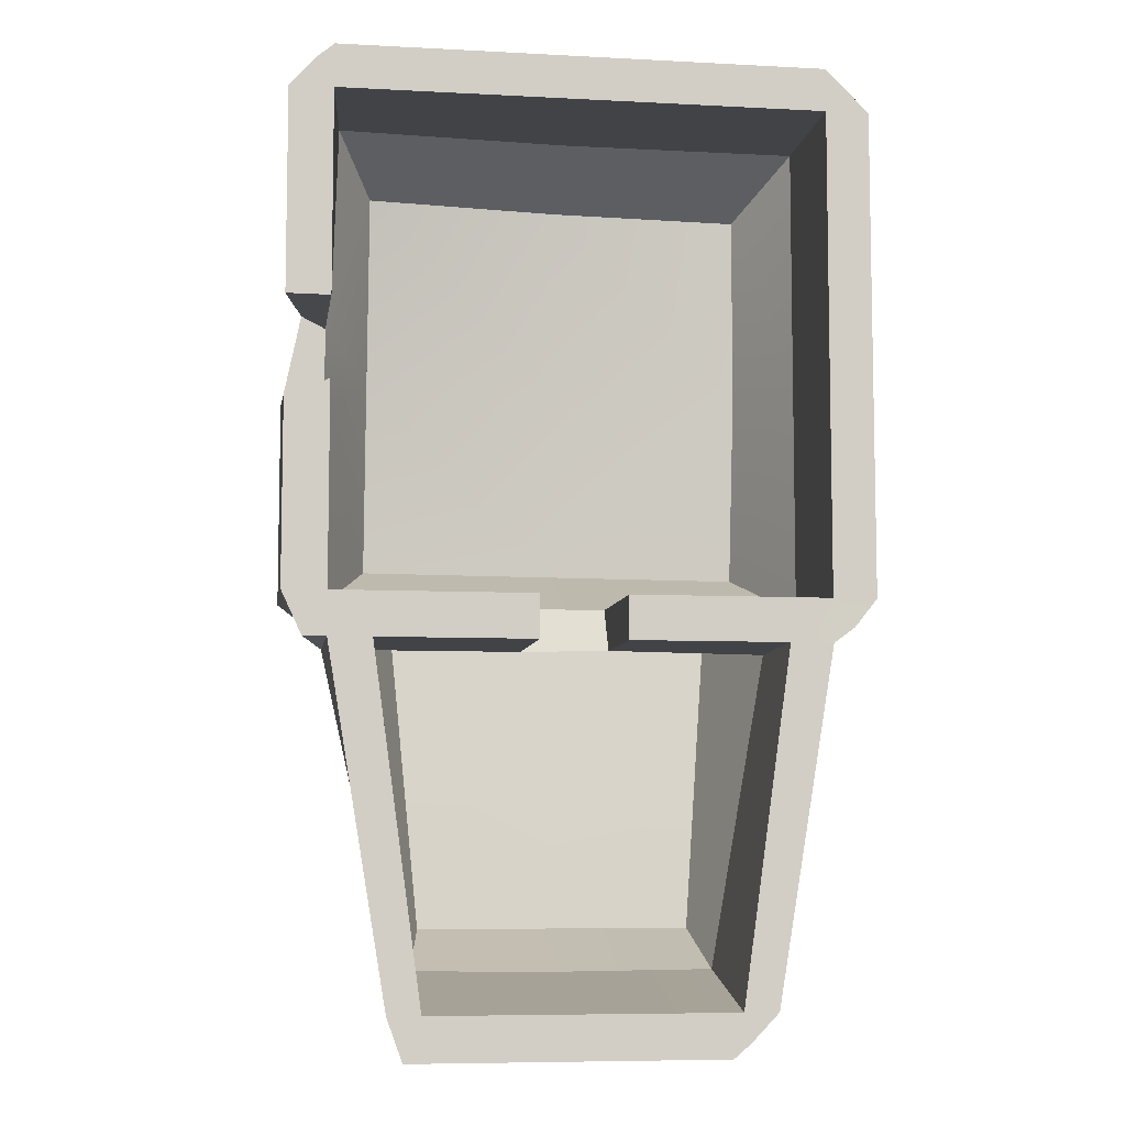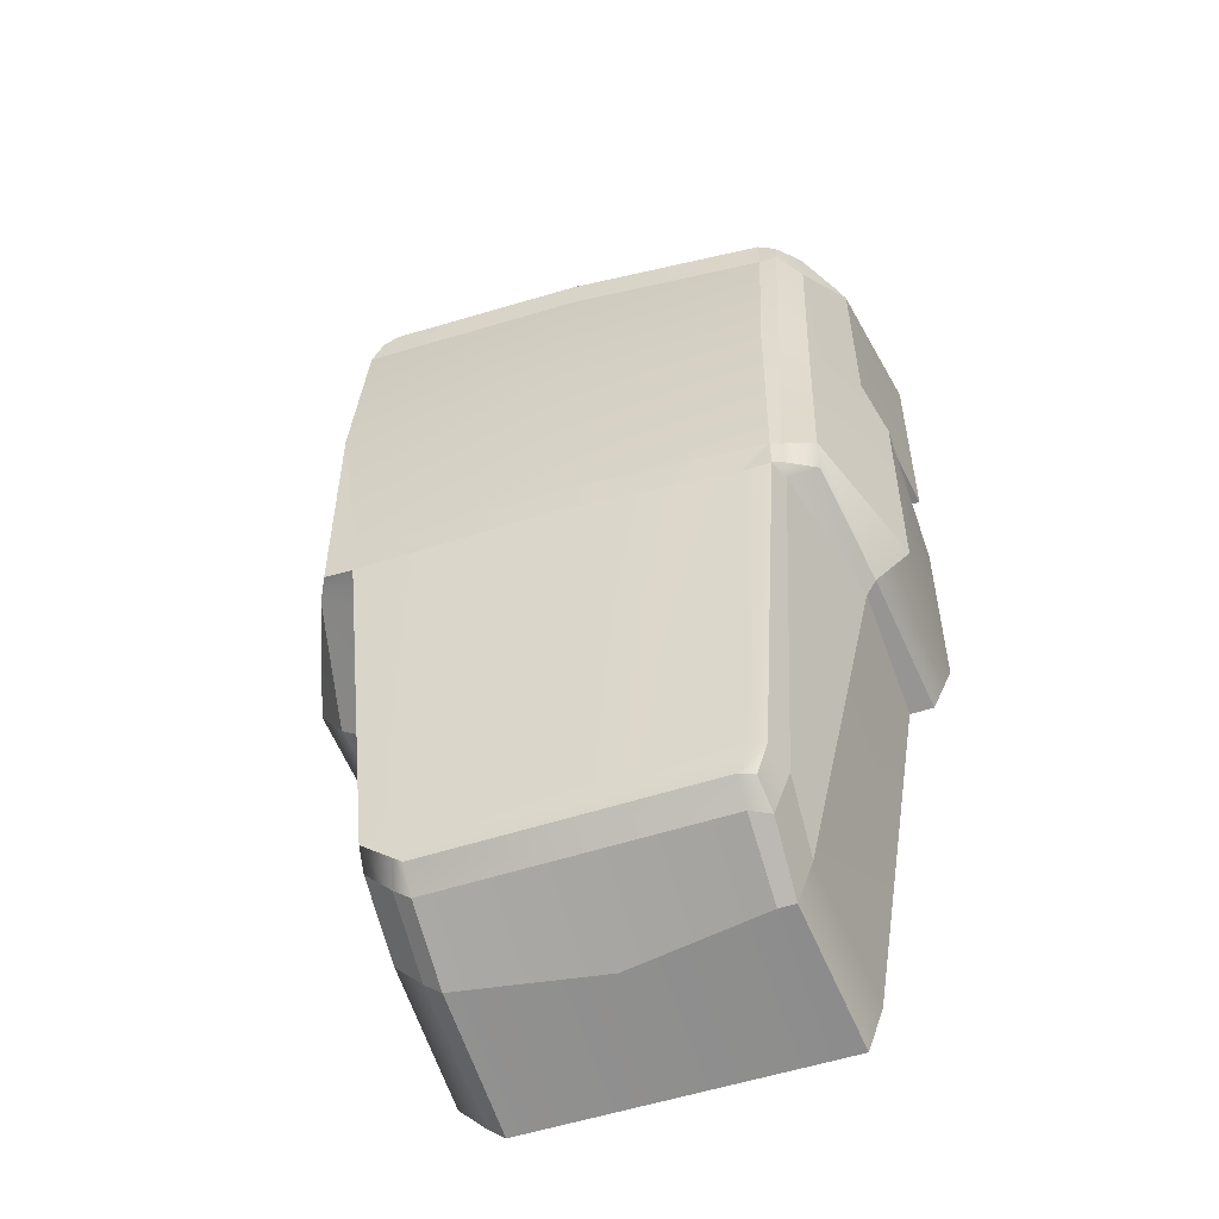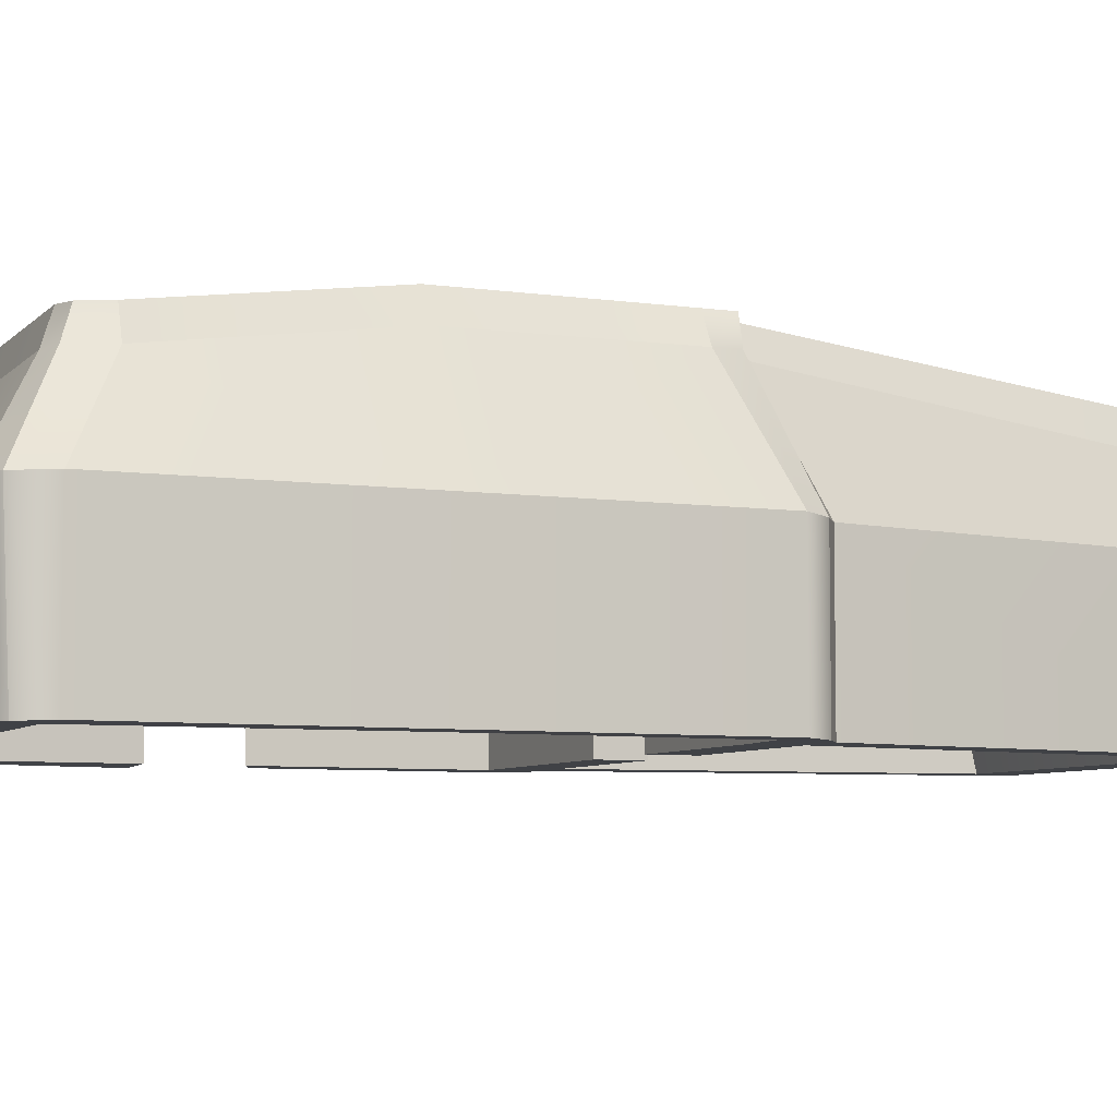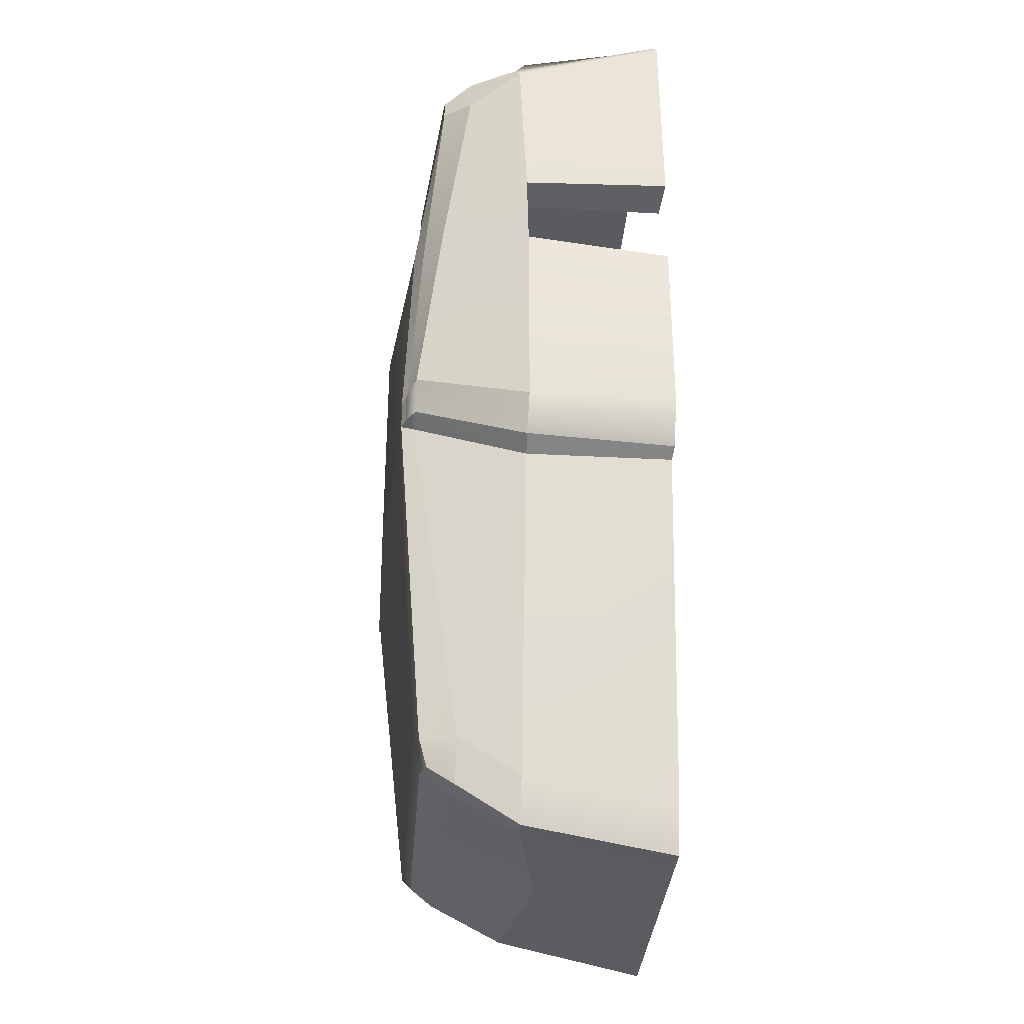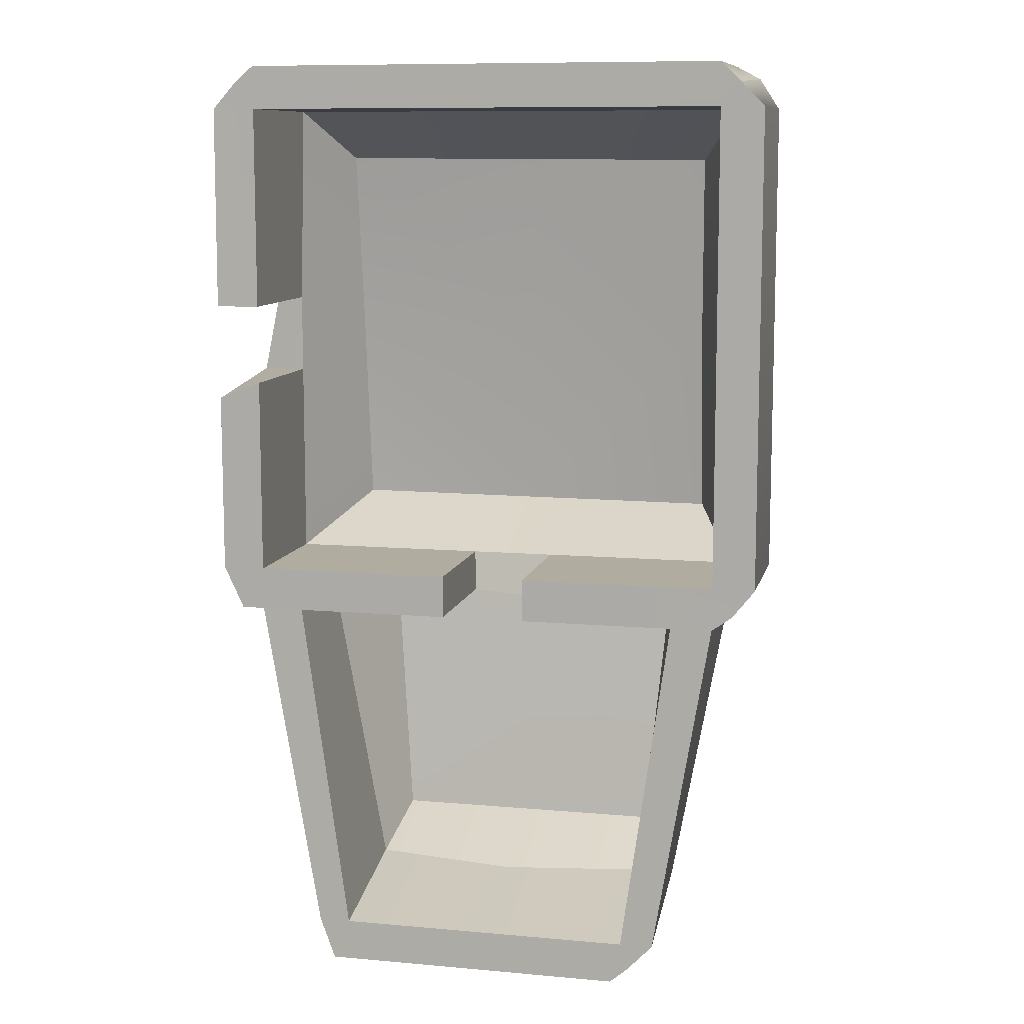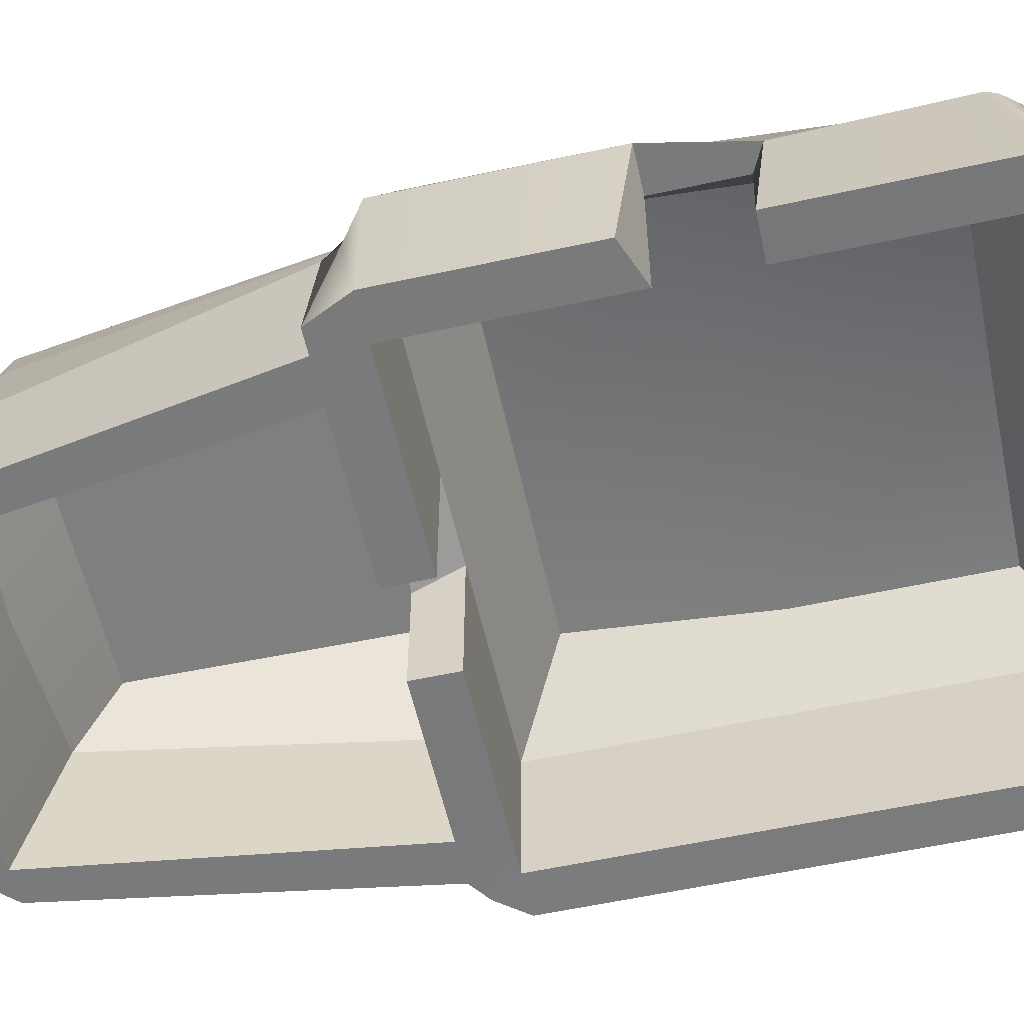
<metadata>
{"format":"obj","ext":"obj","renderer":"f3d","projection":"perspective","resolution":1024,"background":"white","views":[{"elev":-7.3,"azim":-8.4,"up":"+Z"},{"elev":-52.9,"azim":-160.5,"up":"+Z"},{"elev":-6.3,"azim":66.1,"up":"+Y"},{"elev":-33.4,"azim":-94.2,"up":"+Z"},{"elev":9.9,"azim":12.9,"up":"+Z"},{"elev":-58.0,"azim":-77.3,"up":"+Y"}]}
</metadata>
<code>
g default
v -91.5 70.3 78.27
v -91.42 15.57 94.91
v 93.1 66.28 95.94
v 91.81 15.57 93.37
v 92.28 66.28 -94.98
v 92.28 15.57 -94.98
v -88.5 66.28 -93.94
v -93.14 15.57 -100.2
v 100.2 66.31 85
v 100.2 15.57 85
v -100.2 15.57 85
v -93.43 68.84 74.69
v -100.2 66.28 -85
v -100.2 15.57 -85
v 100.2 15.57 -85
v 100.2 66.31 -85
v 85 66.31 100.2
v 85 15.57 100.2
v 85 15.53 85
v 85 15.79 -85
v 85 15.57 -100.2
v 85 66.28 -100.2
v 85 66.31 -85
v 85 66.31 85
v -85 66.31 88.44
v -85 15.57 100.2
v -85 15.53 85
v -85 15.53 -85
v -85 15.57 -100.2
v -85 66.28 -100.2
v -85 66.28 -85
v -81.23 60.96 85
v 15 15.57 -100.2
v 15 15.53 -85
v 15 66.28 -85
v 15 57.28 -100.2
v -15 15.53 -85
v -15 15.57 -100.2
v -15 66.28 -100.2
v -15.06 66.28 -85
v 70 15.57 -100.2
v 70 15.53 -85
v 72.62 66.28 -100.2
v -70 15.53 -85
v -70 15.57 -100.2
v -73.36 66.28 -100.2
v 55.1 15.57 -232.1
v 55.1 66.28 -220.8
v 49.01 15.57 -237.2
v 49.01 66.28 -225.8
v -48.63 15.57 -237.2
v -48.63 66.28 -225.8
v -59.05 15.57 -237.2
v -54.42 66.28 -225.8
v -53.14 15.57 -222.2
v -64.53 15.57 -222.2
v -59.89 66.28 -210.8
v -53.14 66.28 -210.8
v 64.65 15.57 -222.2
v 52.72 15.57 -222.2
v 52.86 66.28 -210.8
v 64.65 66.28 -210.8
v -100.2 66.28 -14.55
v -85 66.28 -14.55
v -85 15.53 -14.74
v -100.2 15.57 -20.73
v -85 15.53 13.45
v -100.2 15 13.45
v -93.51 66.28 18.02
v -85 66.28 13.73
v 78.92 106 68.51
v 68.9 106 79.53
v 74.54 106 77.04
v 68.9 115 -79.53
v 68.9 115 -68.72
v 78.92 115 -69.29
v 78.92 115 -78.92
v -72.1 108.2 -78.92
v -72.1 108.2 -68.51
v -68.75 109.8 -68.72
v -68.75 109.7 -79.53
v -68.75 97.37 68.22
v -68.75 97.33 79.53
v -75.06 97.33 68.22
v -75.06 97.33 74.23
v -82.66 105 -82.66
v -82.66 105 -68.51
v -68.51 105 -68.51
v -71.99 105 -82.66
v -68.51 87.37 67.6
v -81.96 87.33 68.22
v -81.96 87.33 78.64
v -68.22 87.33 81.96
v 69.29 96.04 66.82
v 68.51 96 82.66
v 78.28 96 80.78
v 82.66 96 68.51
v 71.93 105 -84.49
v 69.29 105 -69.29
v 84.49 105 -69.29
v 84.49 105 -77.29
v 55.1 91.35 -207.4
v 52.87 99.33 -199.2
v -55.18 87.76 -212.5
v -53.55 97.16 -205.9
v 52.86 91.35 -197.5
v 64.65 91.35 -197.5
v 49.01 91.35 -212.5
v -60.65 87.76 -197.5
v -53.14 91.35 -197.5
v -48.63 91.35 -212.5
v 59.25 115 -79.53
v 48.76 99.33 -205.9
v 59.25 105 -84.36
v -59.08 105 -82.78
v -48.6 99.33 -205.9
v -59.08 109.7 -79.53
v 48.99 91.44 -197.5
v -48.63 91.44 -197.5
v -57.99 100.1 -197.5
v -52.42 102.2 -197.5
v 52.59 102.2 -197.5
v 61.5 102.2 -197.5
v -82.31 96.94 -0.4762
v -73.57 103.5 -0.4762
v -68.75 107 -0.3282
v -68.51 96.97 -0.7839
v 78.92 115 -0.3282
v 100.2 66.31 -0.3282
v 83.57 105 -0.3282
v 85 66.31 0.2955
v 85 15.79 -0.3282
v 100.2 15.57 -0.3282
v 69.29 96.04 -1.235
v 0.2472 91.35 -212.5
v 0.2365 91.35 -197.5
v 0.1568 105 -83.57
v 0.4697 105 -68.9
v 0.4697 105 -1.01
v 0.4697 94.07 67.21
v 0 66.31 85
v 0 15.53 85
v 0 15.57 100.2
v 0 66.31 100.2
v 0.1488 94.04 82.31
v 0.07612 104 79.53
v 0 104.1 68.36
v 0 115 -0.3282
v 0.07612 115 -68.72
v 0.08733 115 -79.53
v 0.08441 102.2 -197.5
v 0.08273 99.33 -205.9
v 0.1898 57.28 -225.8
v 0.1898 15.57 -237.2
v -0.2095 15.57 -222.2
v -0.1413 57.28 -210.8
v 0.2368 91.44 -197.5
g pCube3
f 17 18 4 3
f 9 10 133 129
f 5 6 21 22
f 13 14 66 63
f 10 19 132 133
f 129 131 24 9
f 3 4 10 9
f 18 19 10 4
f 12 11 2 1
f 71 72 73
f 7 8 14 13
f 15 20 21 6
f 16 15 6 5
f 74 75 76 77
f 26 27 142 143
f 1 2 26 25
f 2 11 27 26
f 28 65 66 14
f 29 28 14 8
f 30 29 8 7
f 78 79 80 81
f 63 64 31 13
f 83 82 84 85
f 132 19 24 131
f 32 141 142 27
f 31 64 65 28
f 41 42 34 33
f 42 23 35 34
f 36 35 23 43
f 43 41 33 36
f 38 37 44 45
f 39 38 45 46
f 46 31 40 39
f 37 40 31 44
f 34 35 36 33
f 38 39 40 37
f 21 20 42 41
f 23 42 20
f 43 23 22
f 48 47 49 50
f 45 44 28 29
f 52 51 53 54
f 30 31 46
f 44 31 28
f 62 59 47 48
f 59 60 49 47
f 60 61 50 49
f 106 107 102 108
f 61 60 49 50
f 55 56 53 51
f 56 57 54 53
f 109 110 111 104
f 45 29 56 55
f 29 30 57 56
f 30 46 58 57
f 46 45 55 58
f 21 41 60 59
f 41 43 61 60
f 43 22 62 61
f 22 21 59 62
f 58 55 155 156
f 55 51 154 155
f 51 52 153 154
f 111 110 136 135
f 68 67 27 11
f 69 68 11 12
f 32 70 69 12
f 67 70 32 27
f 64 63 66 65
f 68 69 70 67
f 100 99 75 76
f 94 95 72 71
f 95 96 73 72
f 96 97 71 73
f 89 88 80 81
f 99 100 76 75
f 100 101 77 76
f 101 98 74 77
f 86 87 79 78
f 91 90 82 84
f 88 89 81 80
f 89 86 78 81
f 95 94 71 72
f 90 91 84 82
f 91 92 85 84
f 92 93 83 85
f 7 13 87 86
f 13 31 88 87
f 31 30 89 88
f 30 7 86 89
f 32 12 91 90
f 12 1 92 91
f 1 25 93 92
f 25 32 90 93
f 24 17 95 94
f 17 3 96 95
f 3 9 97 96
f 9 24 94 97
f 22 23 99 98
f 23 16 100 99
f 16 5 101 100
f 5 22 98 101
f 13 31 64 63
f 88 80 126 127
f 80 79 125 126
f 79 87 124 125
f 128 76 75
f 71 97 130 128
f 39 40 31 46
f 149 150 117 80
f 152 135 111 116
f 147 148 126 82
f 138 139 127 88
f 87 88 31 13
f 88 127 64 31
f 90 91 12 32
f 63 124 87 13
f 93 90 32 25
f 141 140 94 24
f 94 95 17 24
f 97 94 24 9
f 94 134 131 24
f 99 100 16 23
f 129 130 97 9
f 98 99 23 22
f 40 138 88 31
f 88 89 30 31
f 46 115 137 39
f 123 107 102 103
f 135 136 119 111
f 109 120 105 104
f 116 121 151 152
f 61 62 107 106
f 62 48 102 107
f 48 50 108 102
f 50 61 106 108
f 57 58 110 109
f 52 54 104 111
f 54 57 109 104
f 58 156 136 110
f 61 50 108 106
f 135 153 52 111
f 113 122 123 103
f 103 102 108 113
f 107 118 108 102
f 43 114 98 22
f 22 23 43
f 46 31 30
f 89 115 46 30
f 111 119 109 104
f 116 111 104 105
f 120 121 116 105
f 22 43 61 62
f 119 136 137 115
f 57 58 46 30
f 89 81 120 109
f 81 117 121 120
f 150 151 121 117
f 123 122 112 74
f 74 98 107 123
f 98 114 43 22
f 114 118 61 43
f 118 107 62 61
f 107 98 22 62
f 109 119 58 57
f 119 115 46 58
f 115 89 30 46
f 89 109 57 30
f 144 145 93 25
f 83 93 145 146
f 25 26 143 144
f 82 83 146 147
f 75 74 112
f 81 80 117
f 64 127 70
f 63 64 70 69
f 69 124 63
f 125 124 91 84
f 126 125 84 82
f 127 126 82 90
f 70 127 90 32
f 69 70 32 12
f 91 124 69 12
f 126 148 149 80
f 100 130 129 16
f 128 130 100 76
f 16 23 131 129
f 133 132 20 15
f 129 133 15 16
f 132 131 23 20
f 90 127 139 140
f 131 134 99 23
f 135 157 136
f 39 137 36
f 36 35 40 39
f 35 138 40
f 108 118 136 135
f 137 136 118 114
f 36 137 114 43
f 43 23 35 36
f 23 99 138 35
f 134 139 138 99
f 140 139 134 94
f 90 140 141 32
f 142 141 24 19
f 143 142 19 18
f 144 143 18 17
f 17 95 145 144
f 146 145 95 72
f 147 146 72 71
f 71 128 148 147
f 149 148 128 75
f 75 112 150 149
f 122 151 150 112
f 152 151 122 113
f 113 108 135 152
f 50 153 135 108
f 154 153 50 49
f 155 154 49 60
f 156 155 60 61
f 136 156 61 106
f 135 136 106 108
f 135 136 157

</code>
